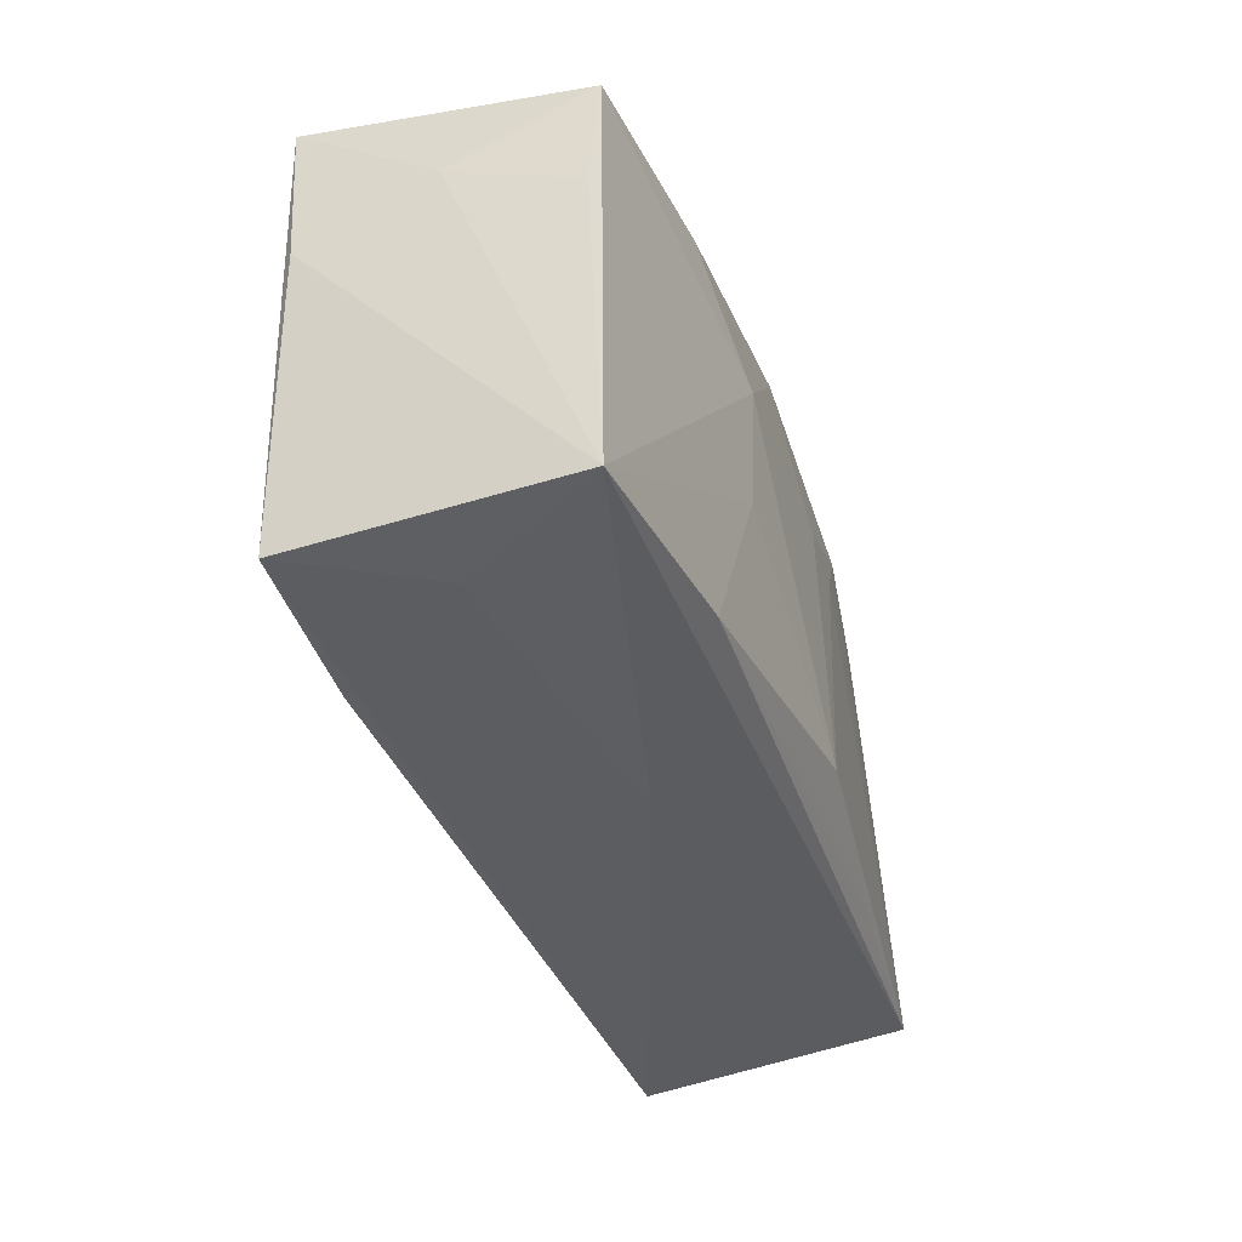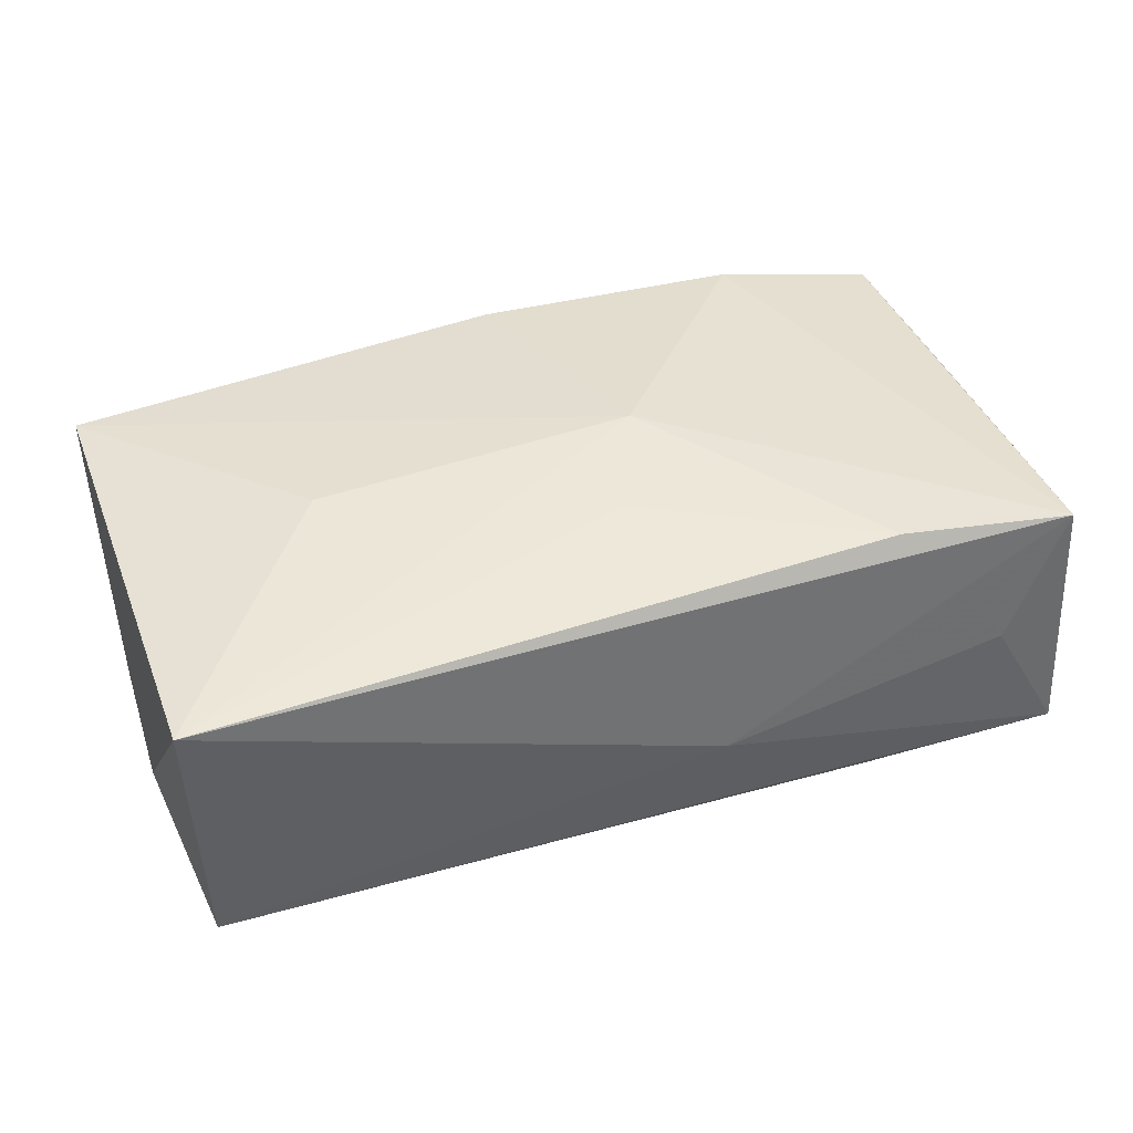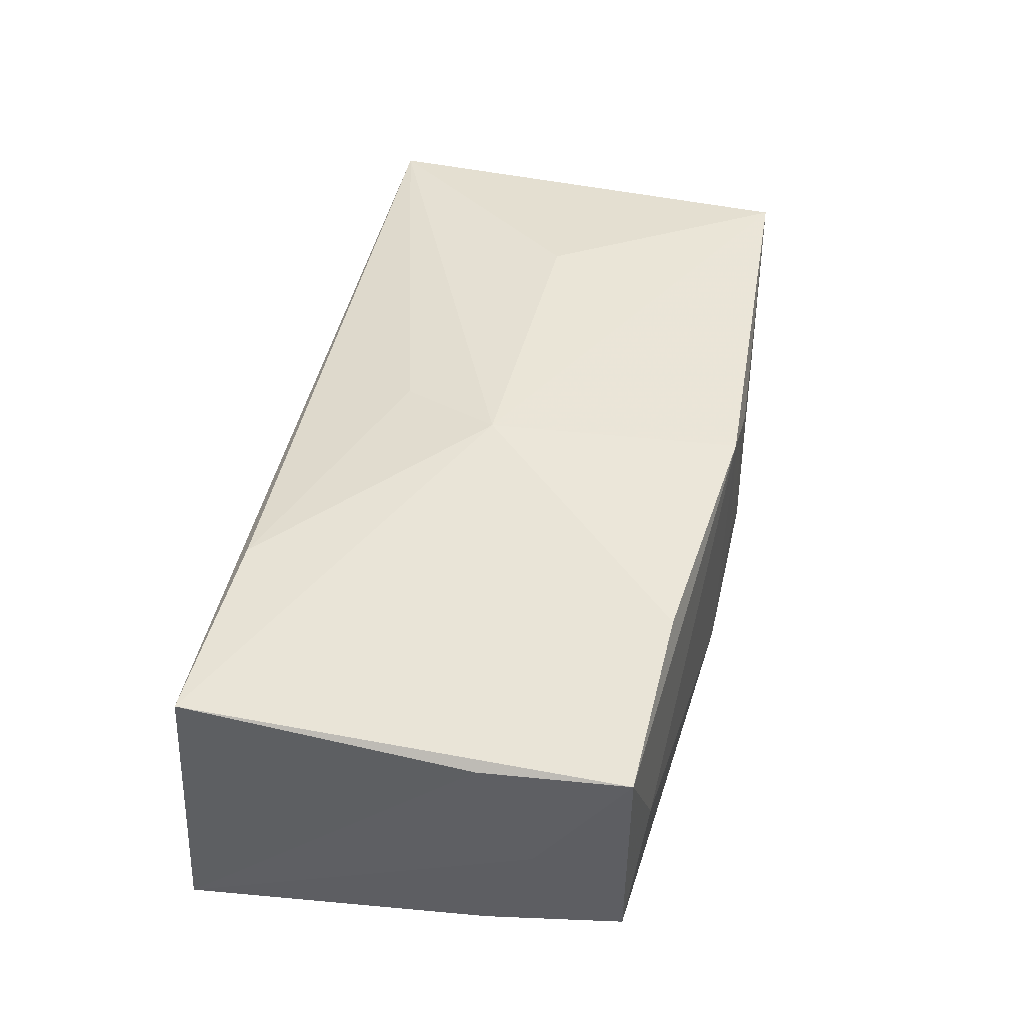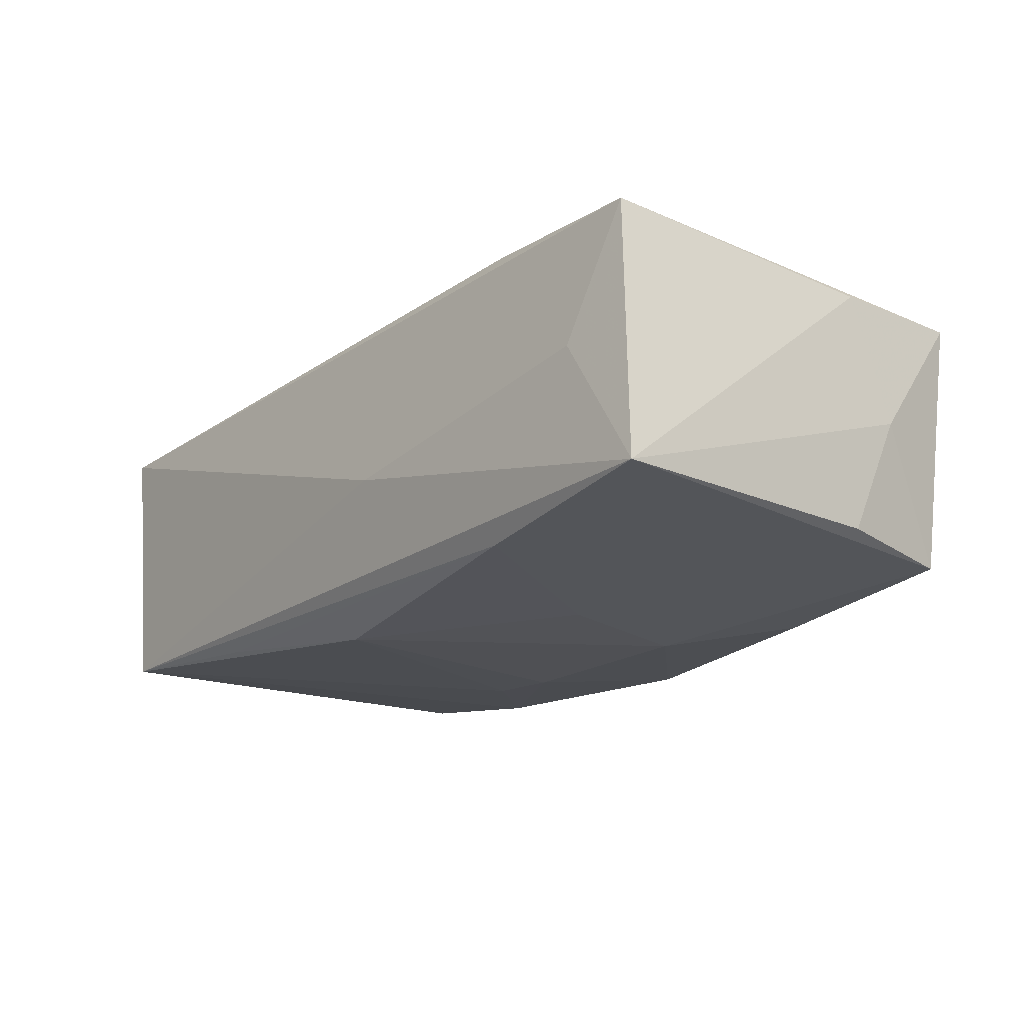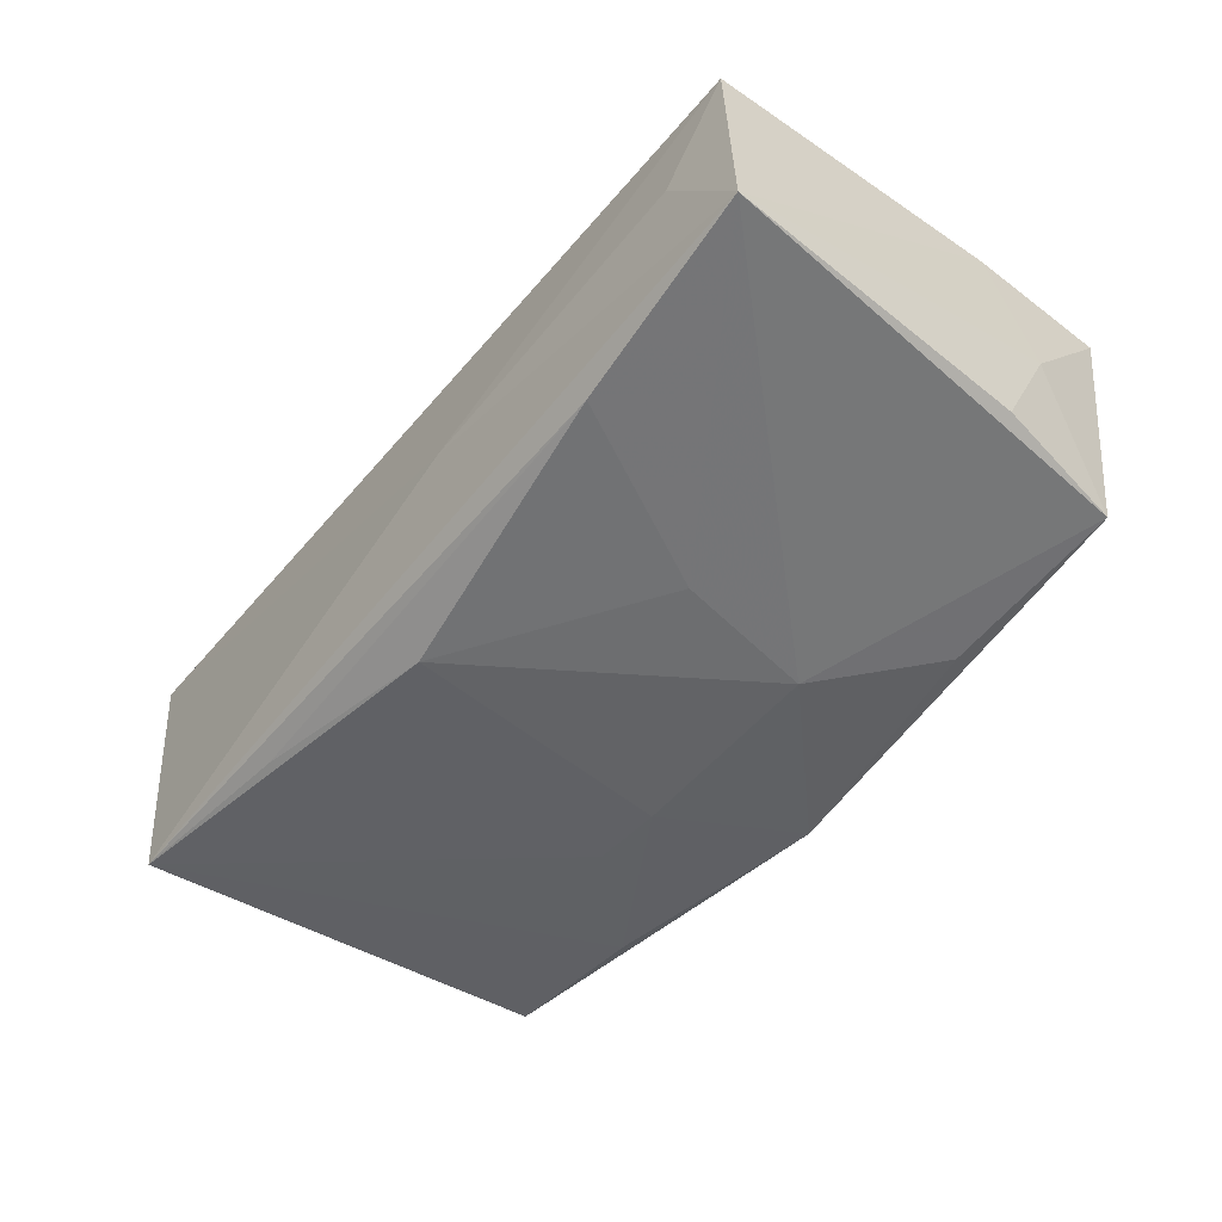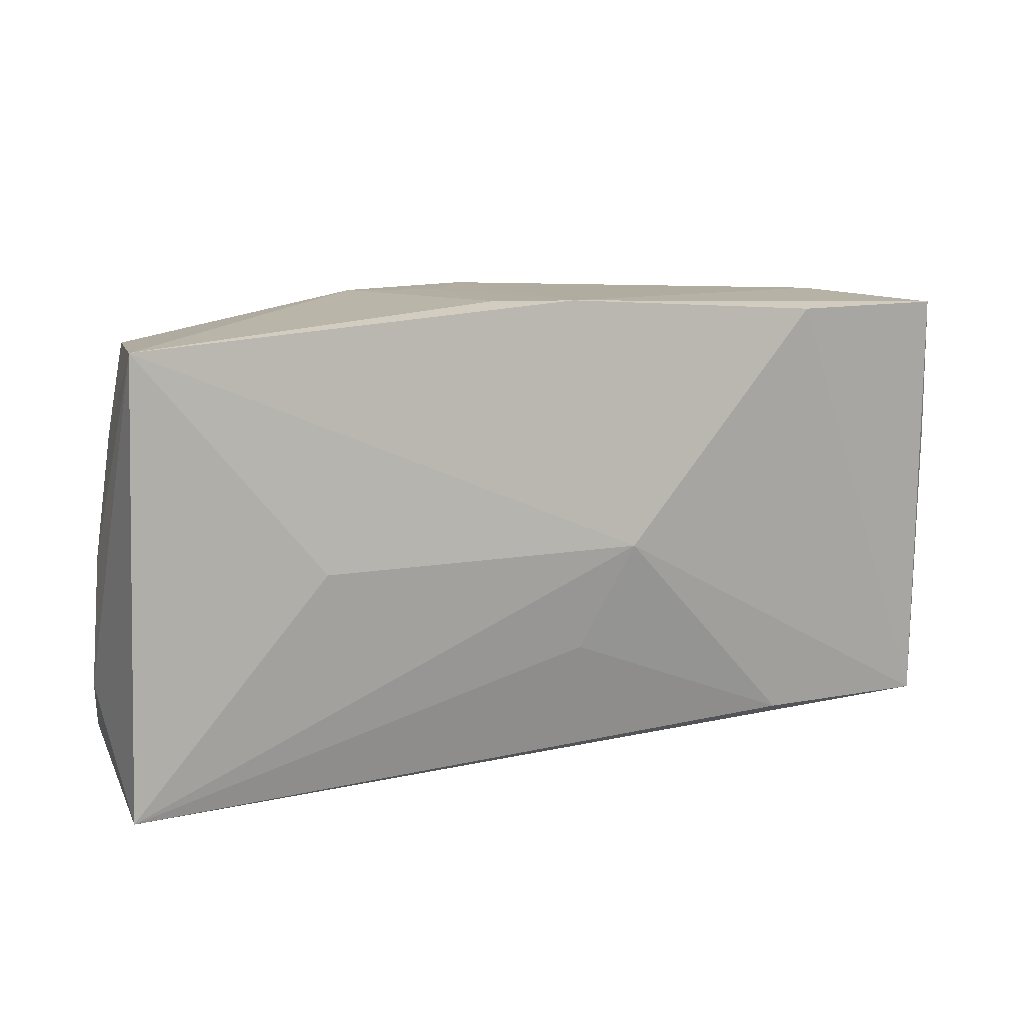
<metadata>
{"format":"obj","ext":"obj","renderer":"f3d","projection":"perspective","resolution":1024,"background":"white","views":[{"elev":-35.9,"azim":111.9,"up":"+Y"},{"elev":41.3,"azim":-21.7,"up":"+Z"},{"elev":42.5,"azim":103.9,"up":"+Z"},{"elev":-23.8,"azim":52.4,"up":"+Z"},{"elev":-55.5,"azim":53.0,"up":"+Z"},{"elev":11.7,"azim":-21.3,"up":"+Y"}]}
</metadata>
<code>
v 0.01214 -0.002461 -0.01448
v -0.004198 -0.01379 -0.01448
v -0.03438 0.00557 -0.007827
v 0.01975 -0.01691 -0.01448
v -0.01323 0.01981 -0.006907
v -0.038 -0.01109 0.001303
v -0.03595 0.009721 0.001583
v -0.001303 0.01971 -0.01194
v -0.0122 0.008215 -0.01256
v 0.01798 0.01712 -0.01293
v 0.0357 0.011 -0.002006
v 0.03026 -0.01824 -0.00227
v -0.03606 0.01754 0.01259
v -0.006282 0.008537 -0.01322
v -0.02024 -0.01649 -0.01172
v 0.0203 -0.01678 0.01059
v 0.02159 0.01871 0.01224
v 0.03632 0.006718 0.007957
v -0.02001 0.01616 -0.01073
v -0.02153 -0.000391 0.01416
v 0.0003677 -0.008634 0.01327
v 0.03274 0.01792 -0.01198
v -8.282e-05 0.0202 0.01251
v 0.005101 -0.01943 -0.004402
v -0.03298 0.01592 -0.00807
v 0.02919 0.01908 -0.001529
v 0.03572 -0.01734 0.008162
v -0.03729 -0.0003593 0.001465
v -0.006303 0.02017 0.0105
v 0.004633 -4.98e-05 0.01457
v 0.03685 -0.01802 -0.01396
v 0.03569 0.01852 0.008957
v -0.03708 -0.01943 0.01242
v -0.03609 -0.01794 -0.009597
v -0.006354 0.01998 -0.003114
v 0.01024 0.008891 -0.01423
v 0.03487 0.007003 -0.01199
f 30 13 20
f 27 17 30
f 32 17 27
f 6 34 33
f 33 13 6
f 33 20 13
f 30 20 33
f 15 34 2
f 37 31 22
f 5 13 29
f 23 17 32
f 29 13 23
f 23 13 30
f 30 17 23
f 26 32 22
f 22 8 26
f 26 23 32
f 8 23 26
f 16 27 30
f 16 33 27
f 32 27 18
f 18 27 31
f 34 31 24
f 24 33 34
f 27 33 24
f 28 34 6
f 28 3 34
f 6 13 28
f 13 7 28
f 2 34 9
f 2 1 4
f 4 1 31
f 4 15 2
f 4 31 34
f 34 15 4
f 22 31 36
f 31 1 36
f 36 1 2
f 31 37 11
f 32 18 11
f 11 18 31
f 22 32 11
f 11 37 22
f 35 5 29
f 8 5 35
f 29 23 35
f 35 23 8
f 25 5 8
f 34 3 25
f 13 5 25
f 25 7 13
f 3 28 25
f 25 28 7
f 30 33 21
f 21 16 30
f 33 16 21
f 31 27 12
f 12 24 31
f 27 24 12
f 10 8 22
f 22 36 10
f 10 36 8
f 8 36 14
f 2 9 14
f 14 36 2
f 19 25 8
f 8 14 19
f 19 14 9
f 19 9 34
f 34 25 19

</code>
